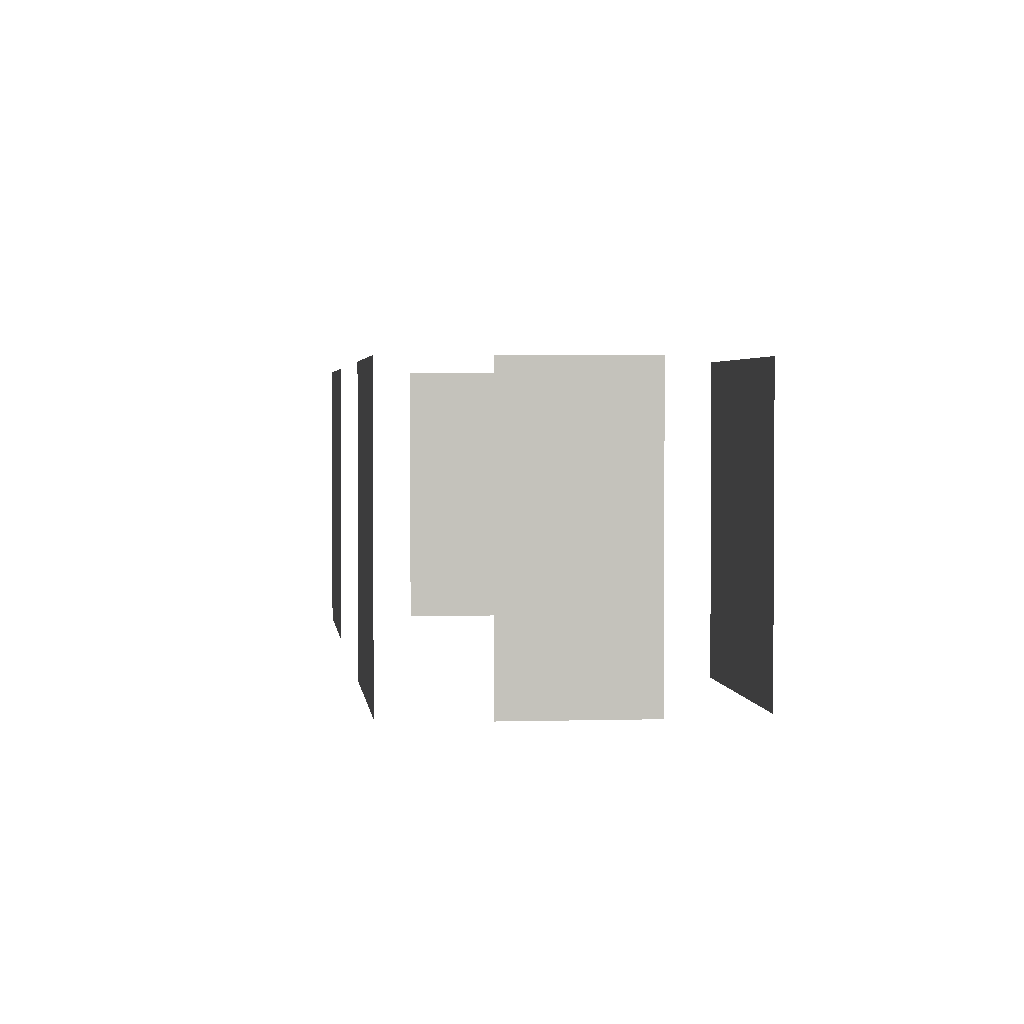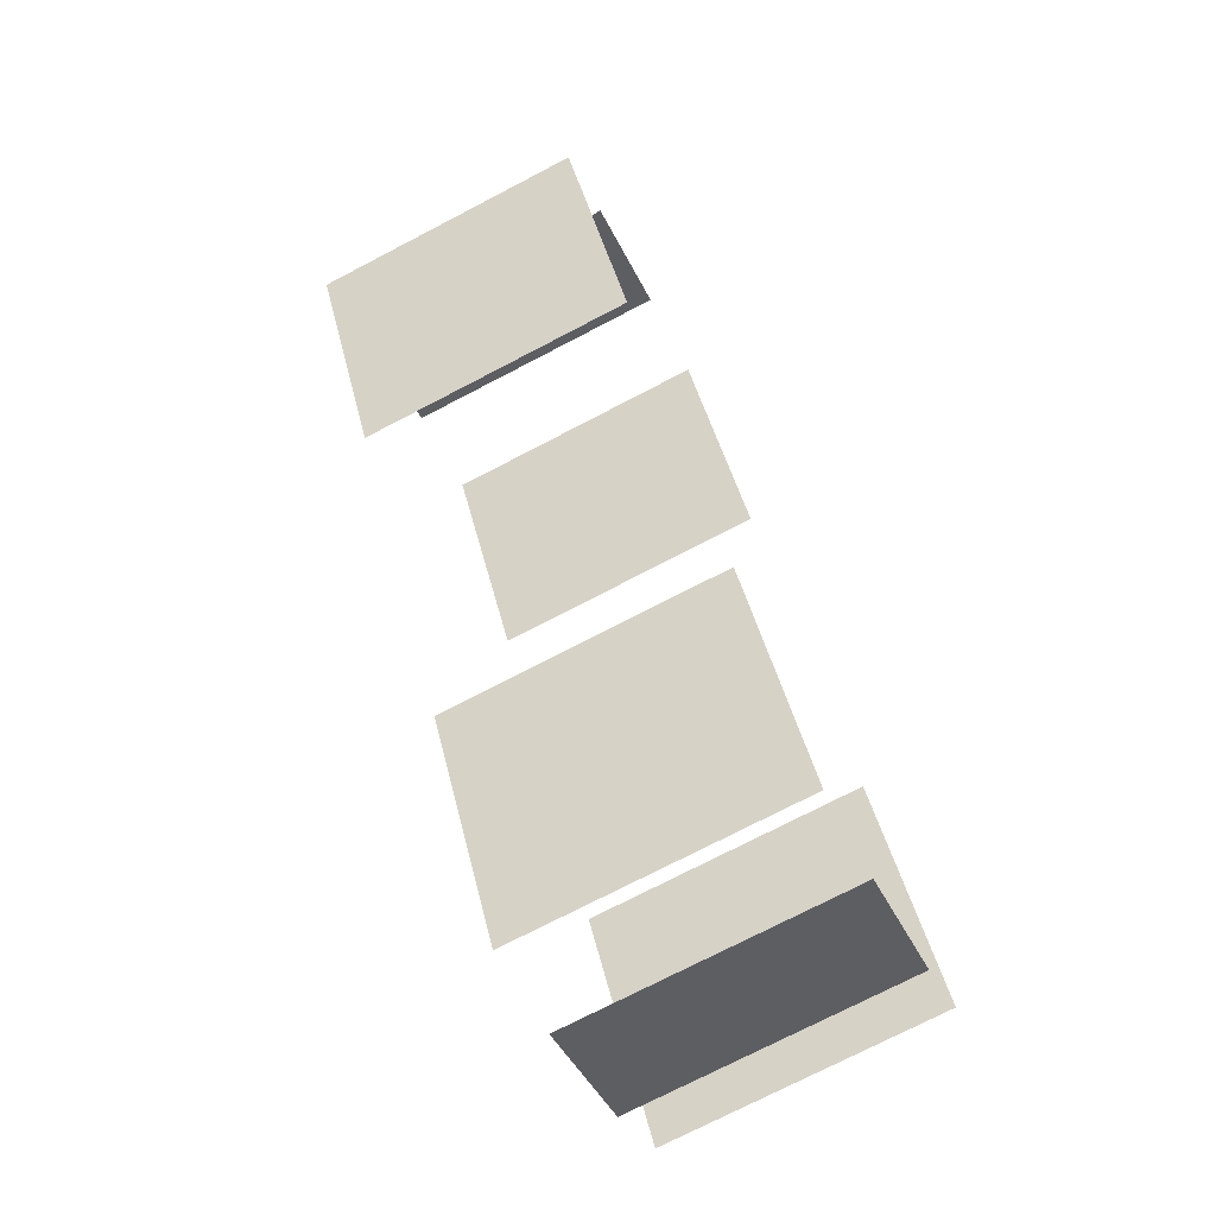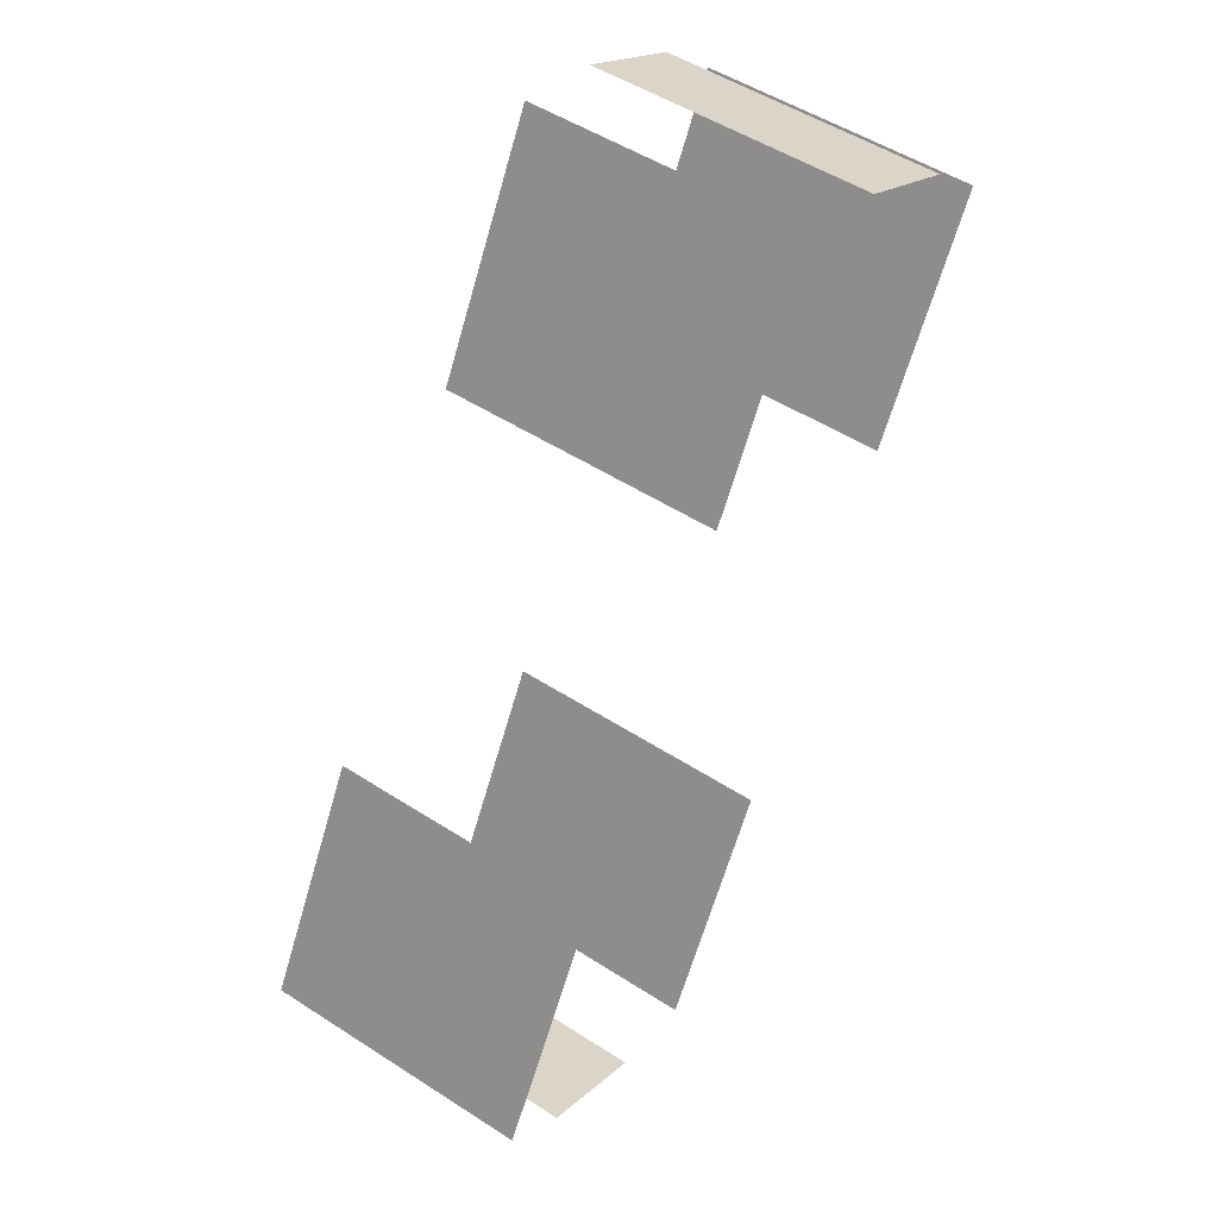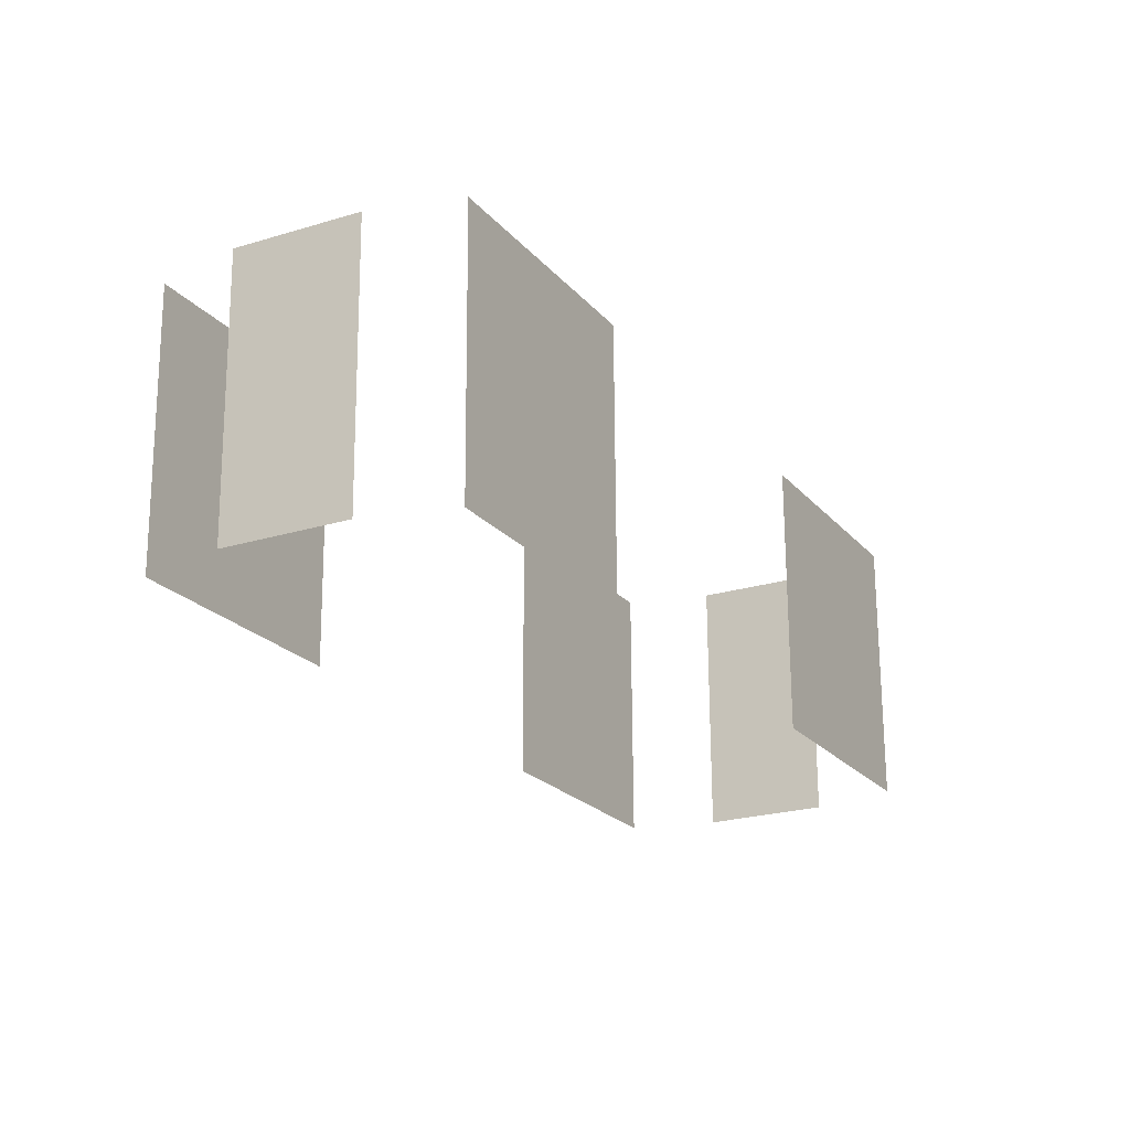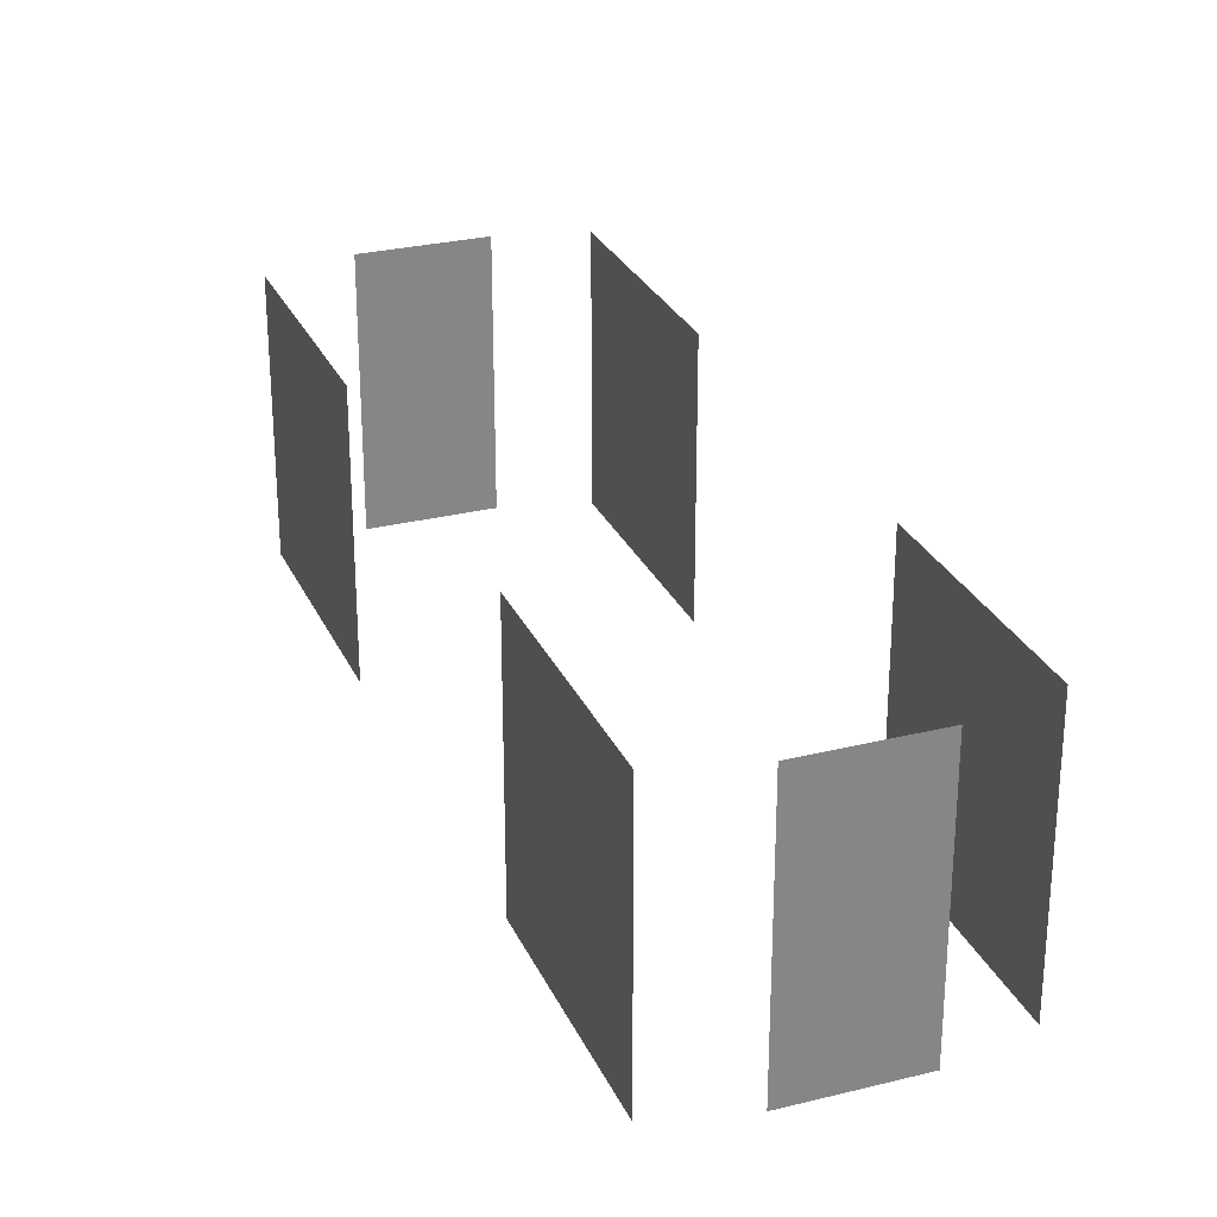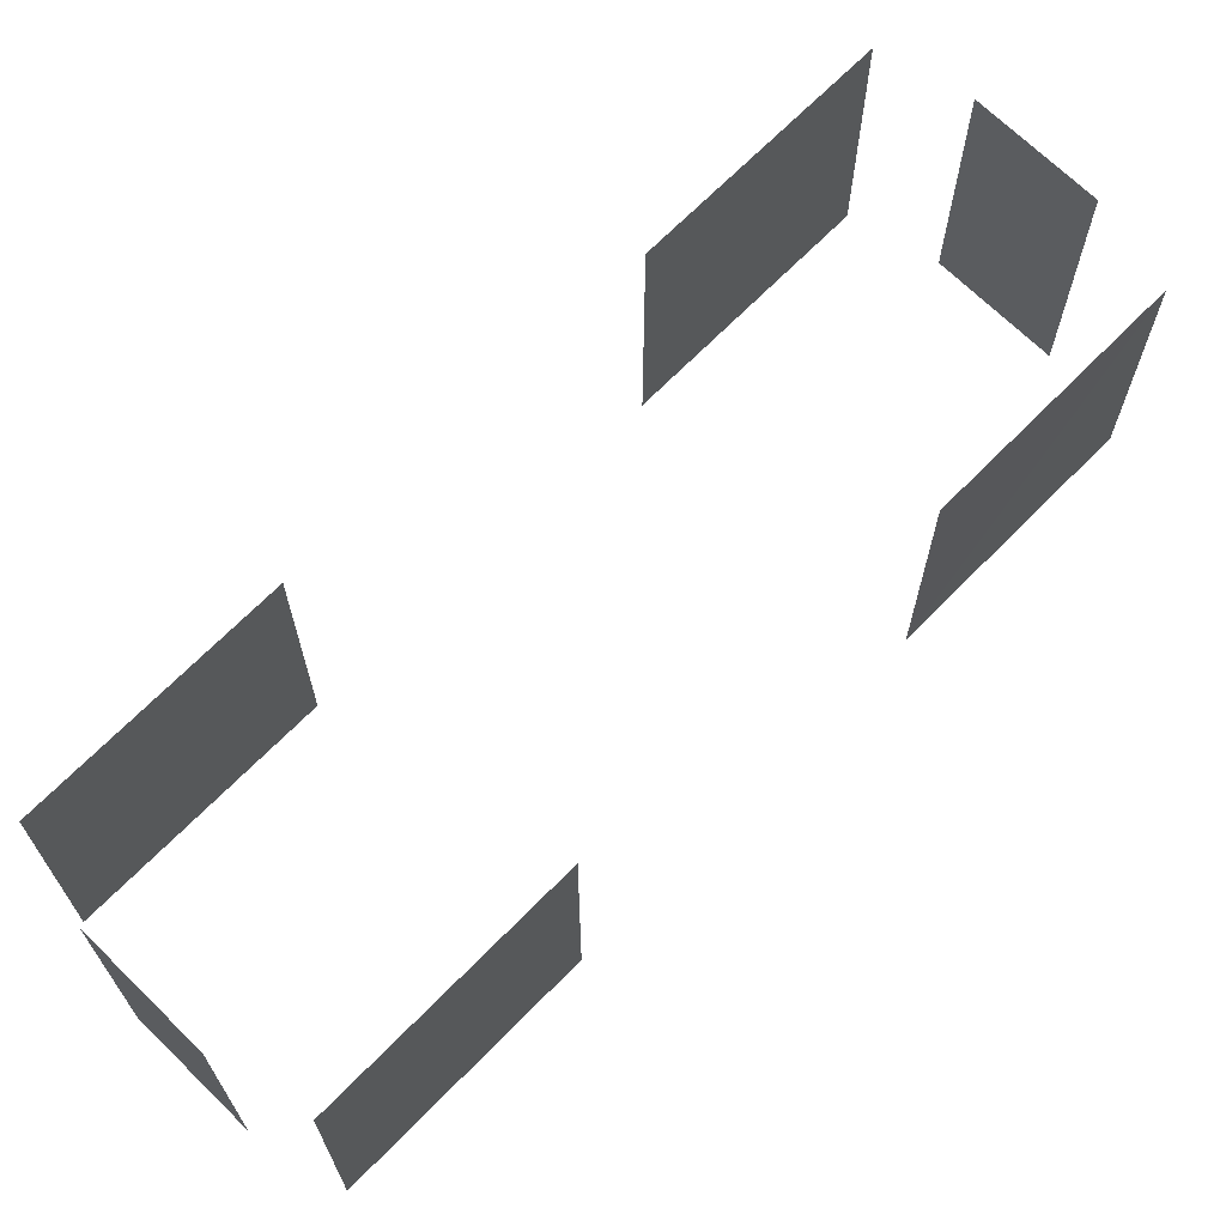
<metadata>
{"format":"obj","ext":"obj","renderer":"f3d","projection":"perspective","resolution":1024,"background":"white","views":[{"elev":2.4,"azim":-34.4,"up":"+Z"},{"elev":-74.2,"azim":117.5,"up":"+Y"},{"elev":50.9,"azim":-54.8,"up":"+Y"},{"elev":68.4,"azim":179.7,"up":"+Y"},{"elev":27.9,"azim":-49.0,"up":"+Z"},{"elev":68.9,"azim":-163.7,"up":"+Z"}]}
</metadata>
<code>
o geometryt000010000010000110010110000110000110100000000110st96
v 713 -154.8 105.7
v 711.1 -158.4 105.7
v 711.1 -158.4 110
v 713 -154.8 110
v 717.8 -146 105.7
v 715.8 -149.5 105.7
v 715.8 -149.5 110
v 717.8 -146 110
v 712.1 -159.3 110
v 712.1 -159.3 105.7
v 713.9 -160.3 105.7
v 713.9 -160.3 110
v 715.3 -160.7 105.7
v 717.2 -157.1 105.7
v 717.2 -157.1 110
v 715.3 -160.7 110
v 720.1 -151.8 110
v 720.1 -151.8 105.7
v 722 -148.2 105.7
v 722 -148.2 110
v 720.9 -147.3 110
v 720.9 -147.3 105.7
v 719.1 -146.3 105.7
v 719.1 -146.3 110
f 1 2 3
f 4 1 3
f 5 6 7
f 8 5 7
f 9 10 11
f 9 11 12
f 13 14 15
f 16 13 15
f 17 18 19
f 17 19 20
f 21 22 23
f 21 23 24

</code>
